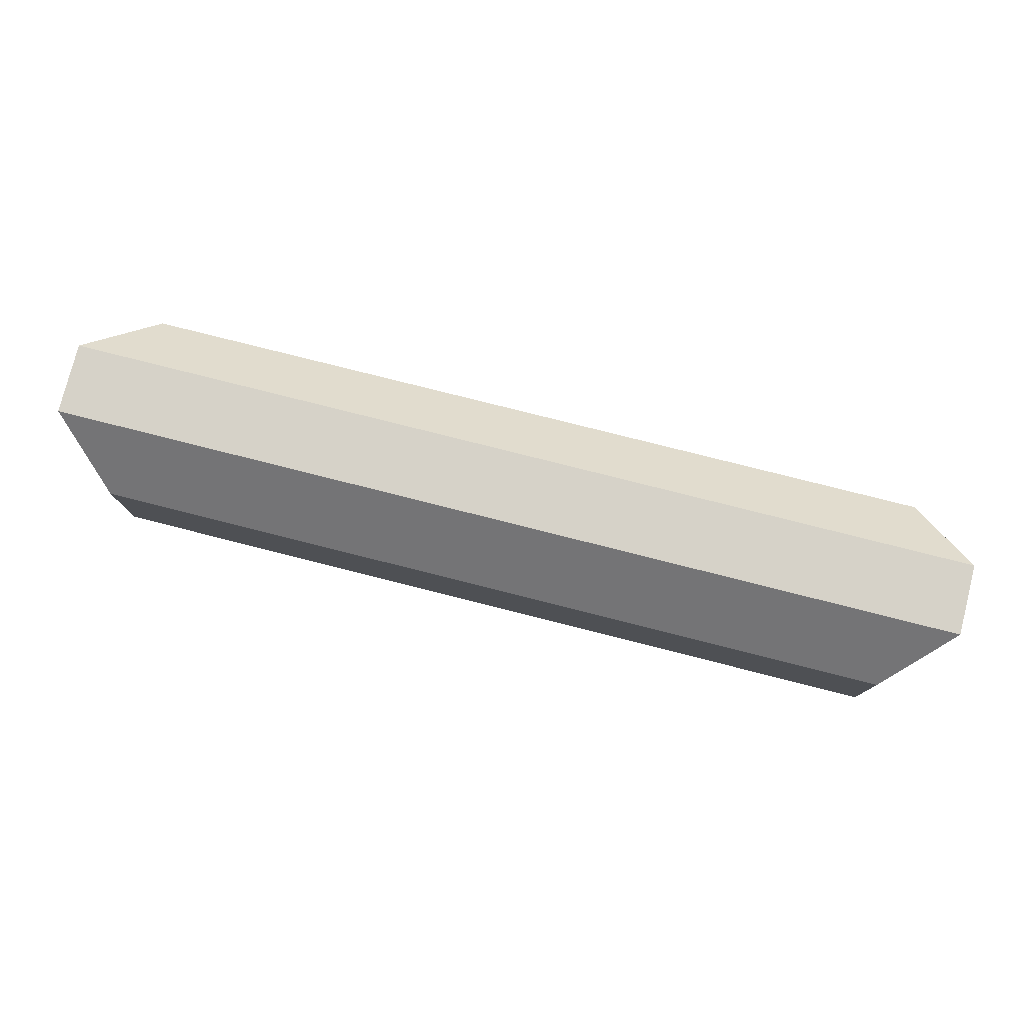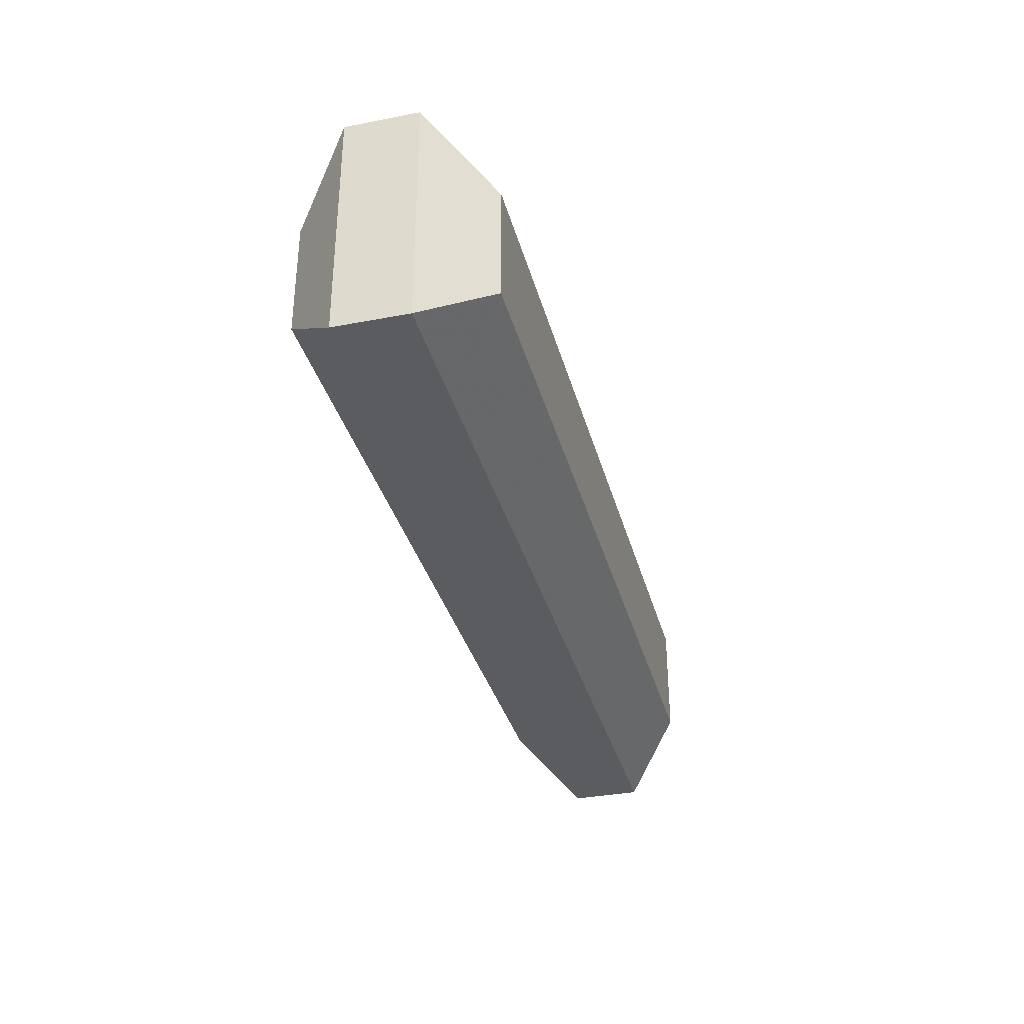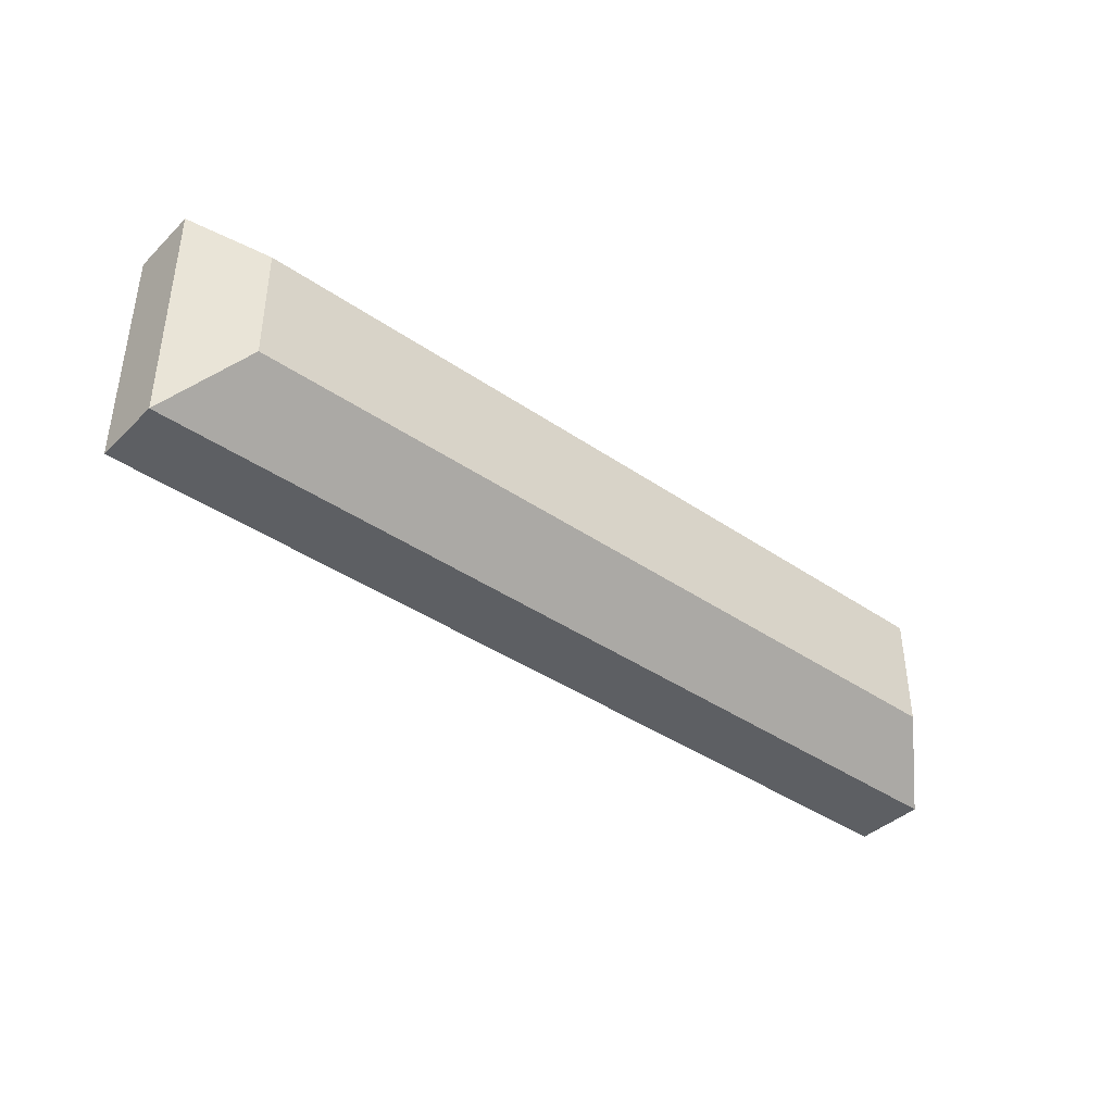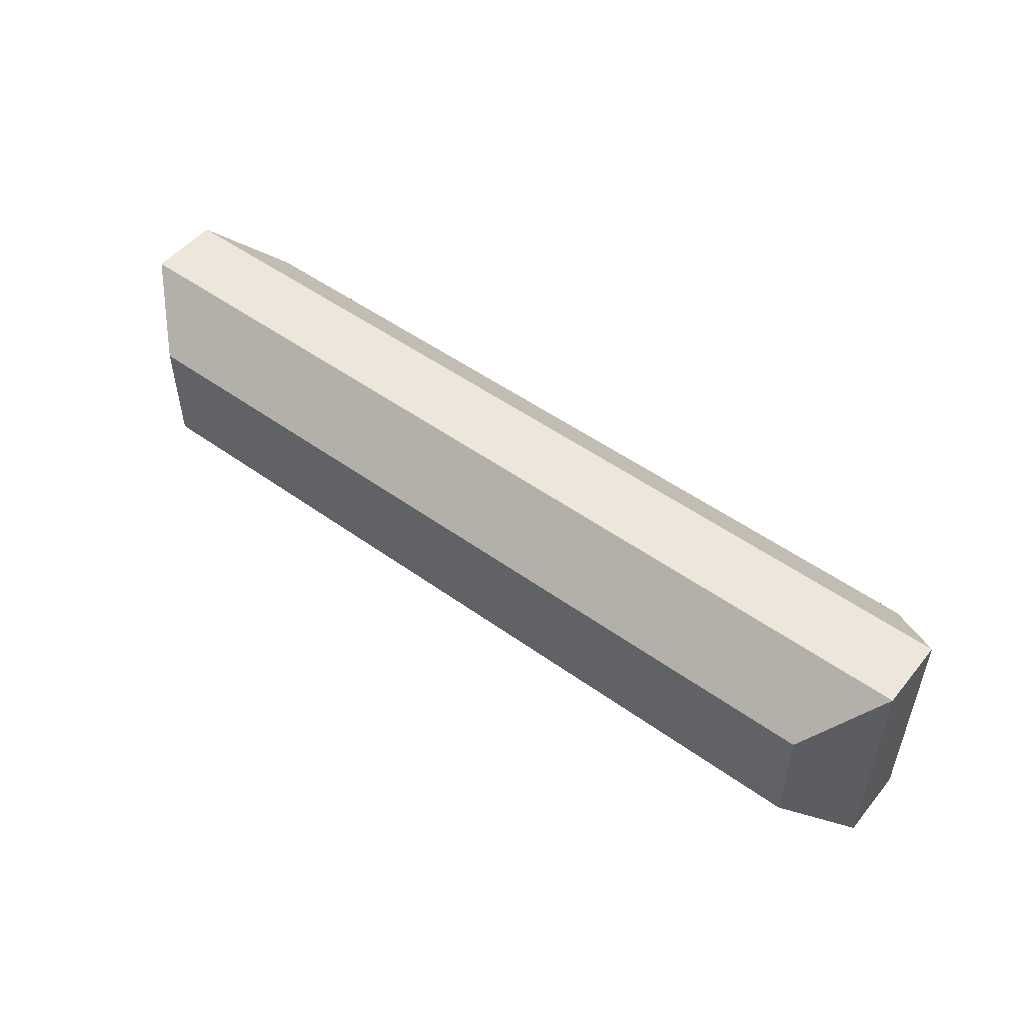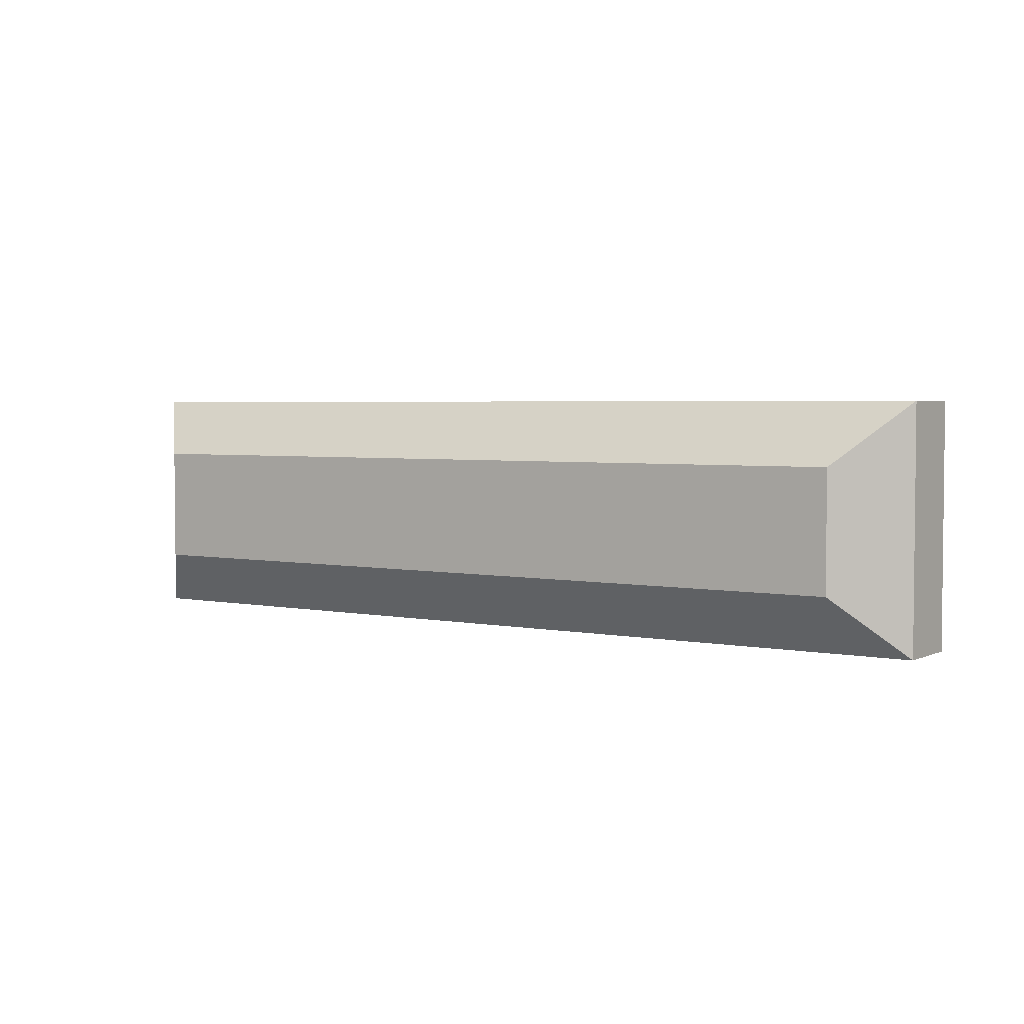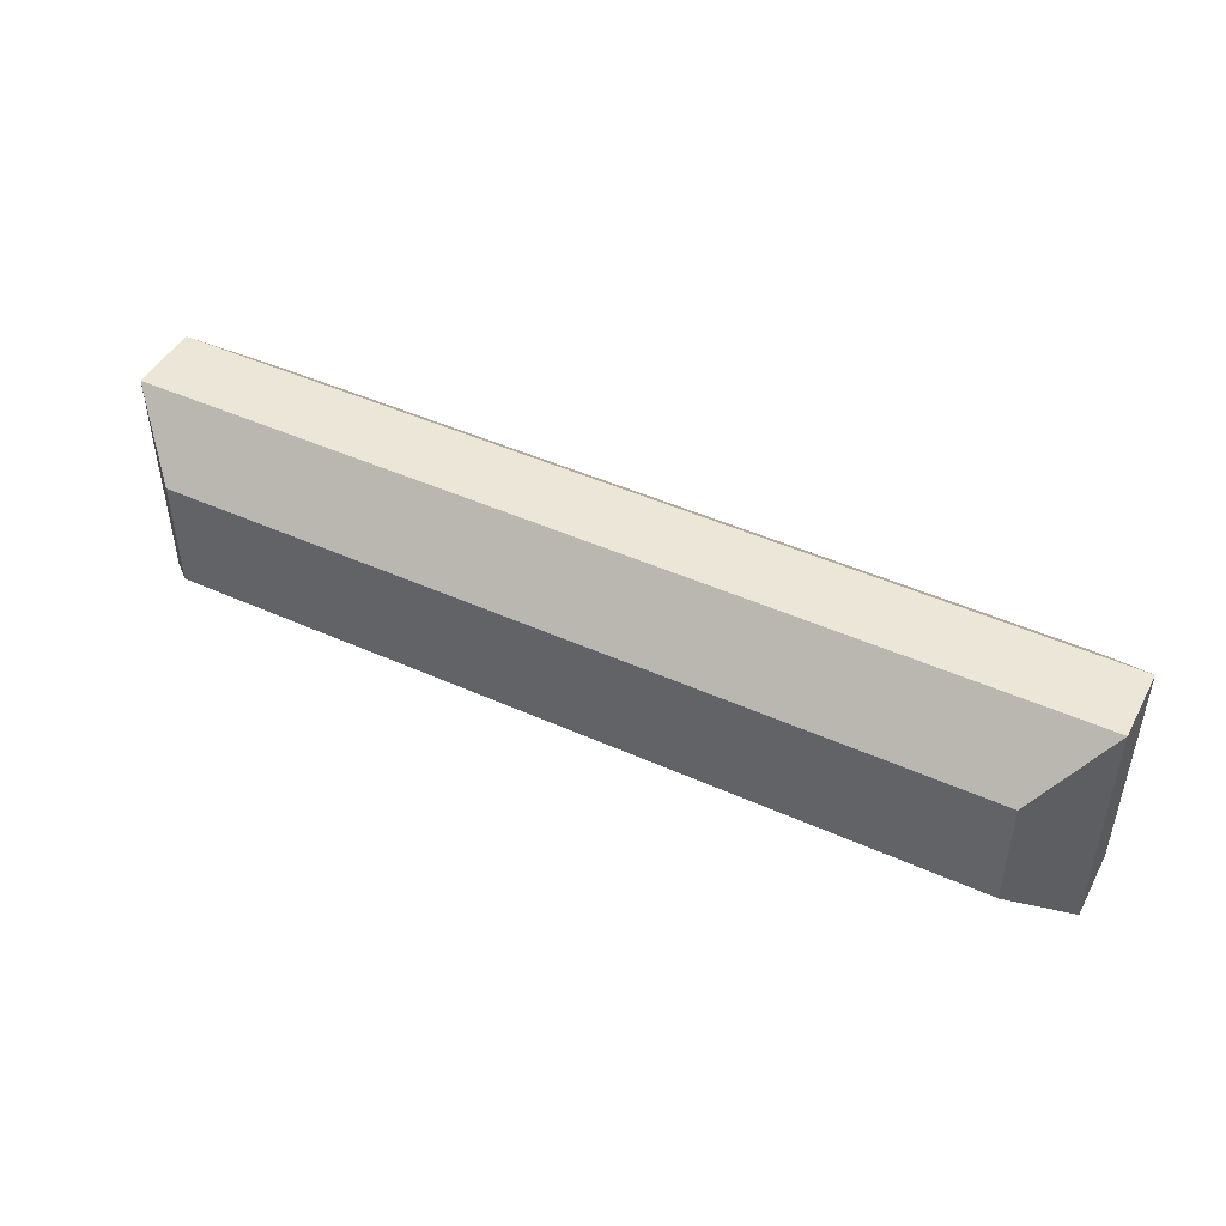
<metadata>
{"format":"obj","ext":"obj","renderer":"f3d","projection":"perspective","resolution":1024,"background":"white","views":[{"elev":78.0,"azim":-165.8,"up":"+Z"},{"elev":-34.4,"azim":-75.5,"up":"+Z"},{"elev":-39.9,"azim":-40.4,"up":"+Z"},{"elev":51.1,"azim":38.0,"up":"+Z"},{"elev":3.4,"azim":-145.7,"up":"+Z"},{"elev":46.4,"azim":-152.9,"up":"+Z"}]}
</metadata>
<code>
o Text_0
v -0 0.8 0.48
v -6.82 0.8 0.48
v -6.82 0.8 -0.5
v 0 0.8 -0.5
v -0 -0.8 0.48
v -6.82 -0.8 0.48
v -6.82 -0.8 -0.5
v 0 -0.8 -0.5
v -0 -0.8 0.48
v 0.5 -0.3 0.98
v -6.82 -0.8 0.48
v -7.32 -0.3 0.98
v -6.82 -0.8 -0.5
v -7.32 -0.3 -1
v 0 -0.8 -0.5
v 0.5 -0.3 -1
v 0.5 -0.3 0.98
v 0.5 0.3 0.98
v -7.32 -0.3 0.98
v -7.32 0.3 0.98
v -7.32 -0.3 -1
v -7.32 0.3 -1
v 0.5 -0.3 -1
v 0.5 0.3 -1
v 0.5 0.3 0.98
v -0 0.8 0.48
v -7.32 0.3 0.98
v -6.82 0.8 0.48
v -7.32 0.3 -1
v -6.82 0.8 -0.5
v 0.5 0.3 -1
v 0 0.8 -0.5
f 1 3 2
f 1 4 3
f 7 5 6
f 8 5 7
f 12 11 9
f 14 13 11
f 16 15 13
f 10 9 15
f 20 19 17
f 22 21 19
f 24 23 21
f 18 17 23
f 28 27 25
f 30 29 27
f 32 31 29
f 32 26 25
f 10 12 9
f 12 14 11
f 14 16 13
f 16 10 15
f 18 20 17
f 20 22 19
f 22 24 21
f 24 18 23
f 26 28 25
f 28 30 27
f 30 32 29
f 31 32 25

</code>
